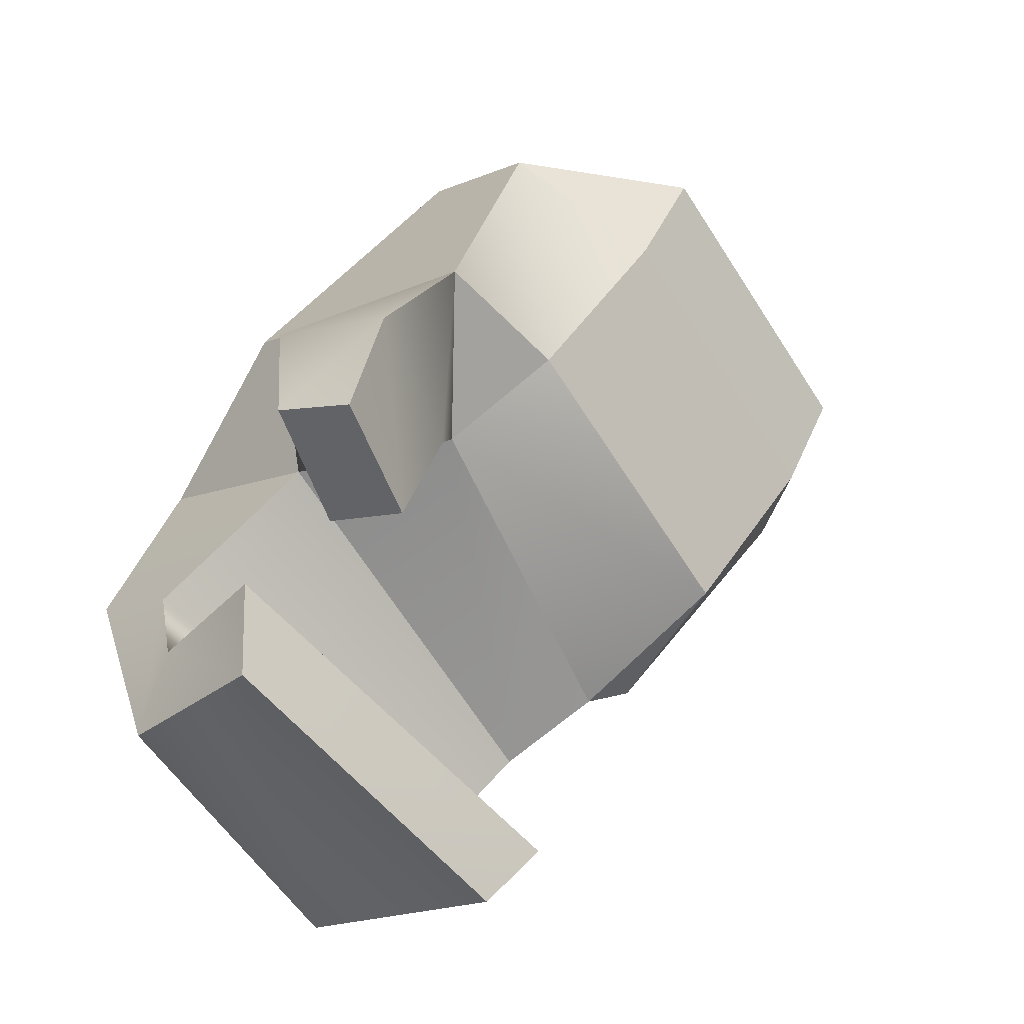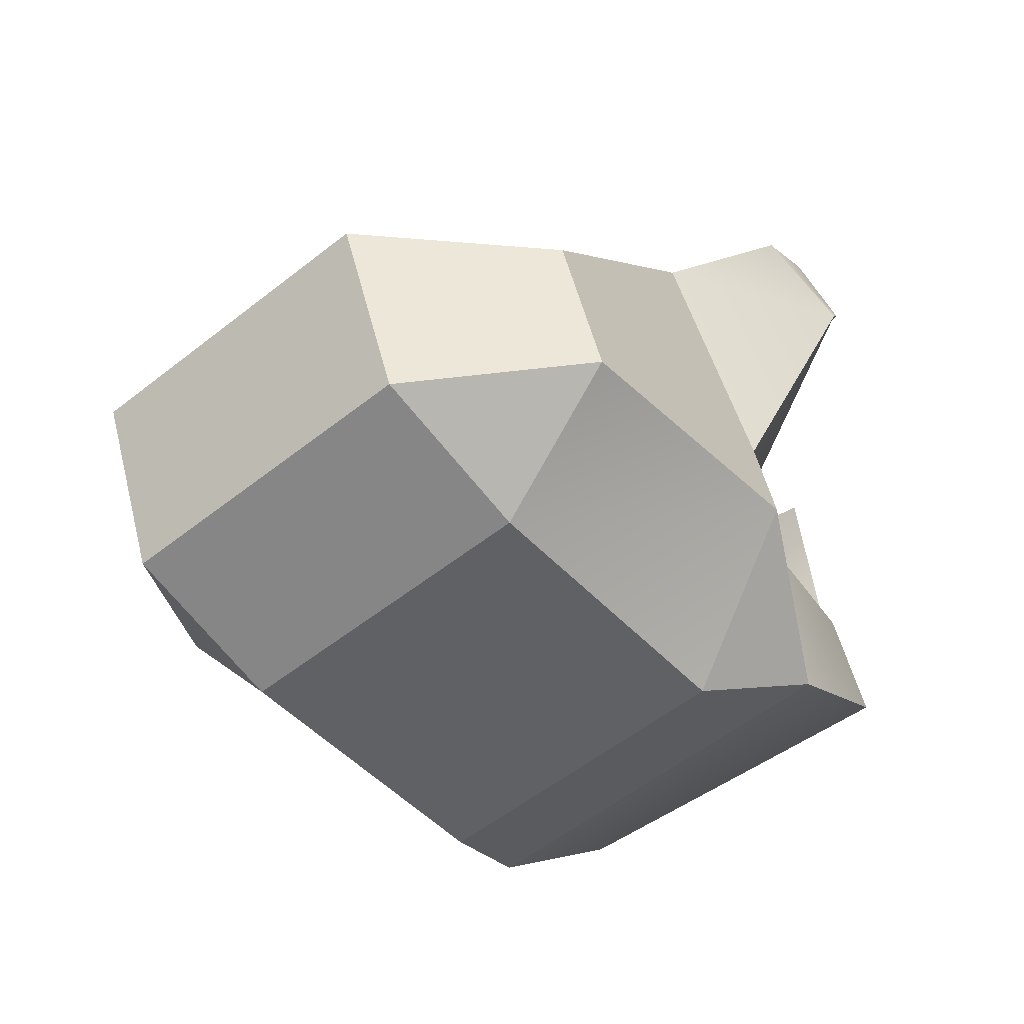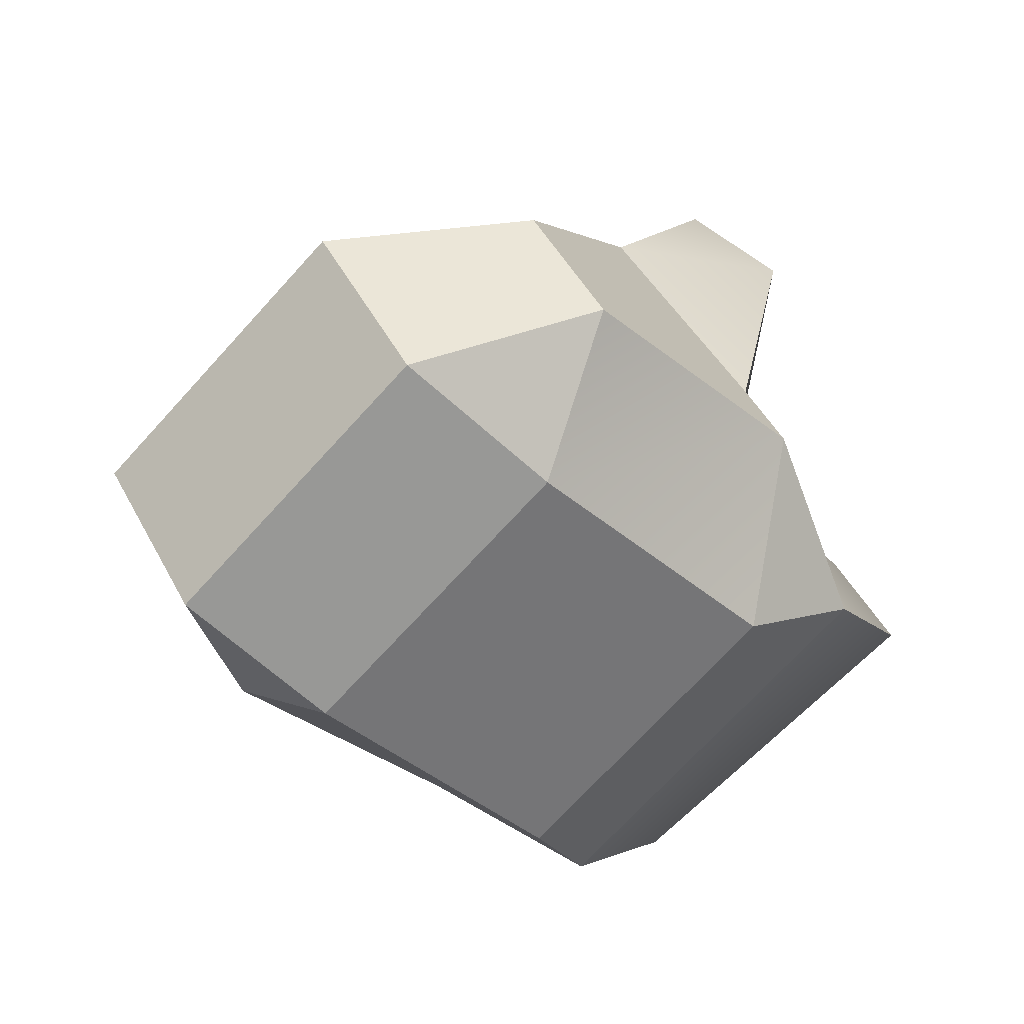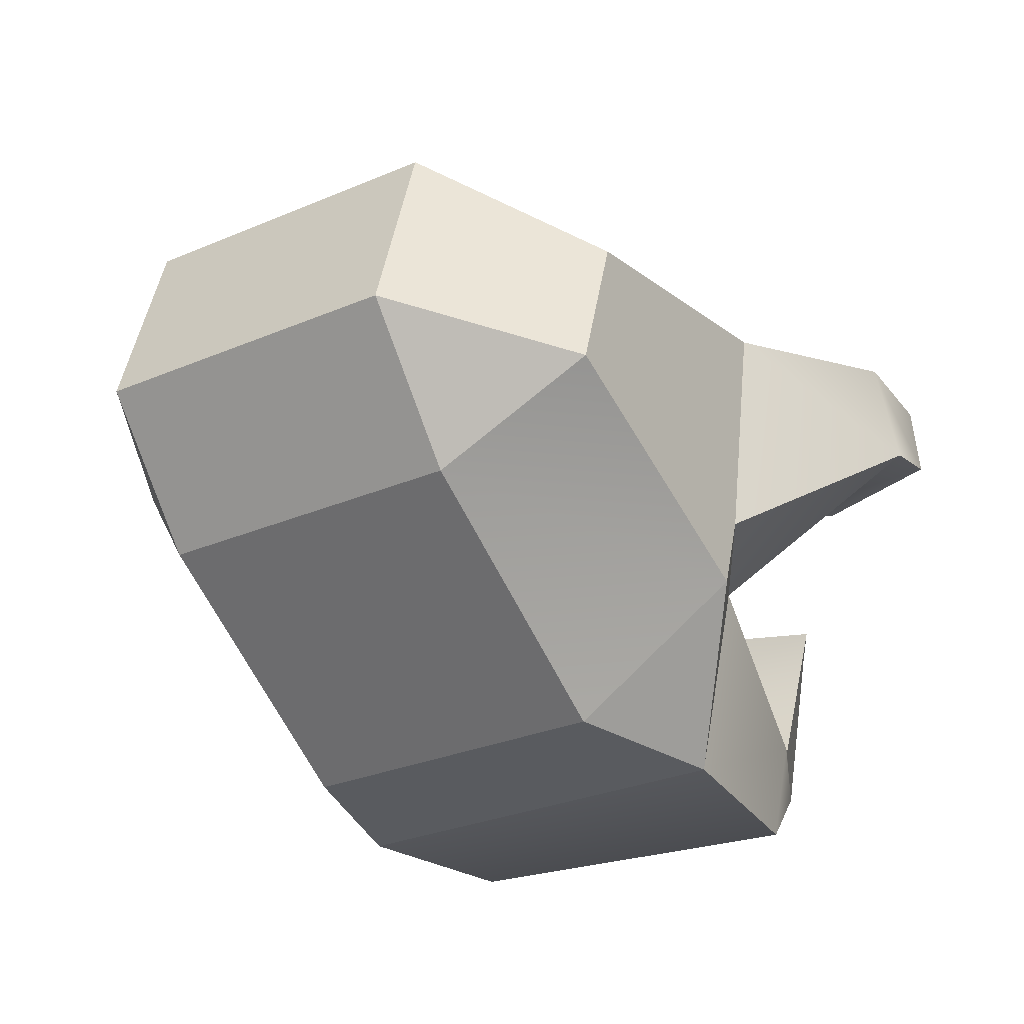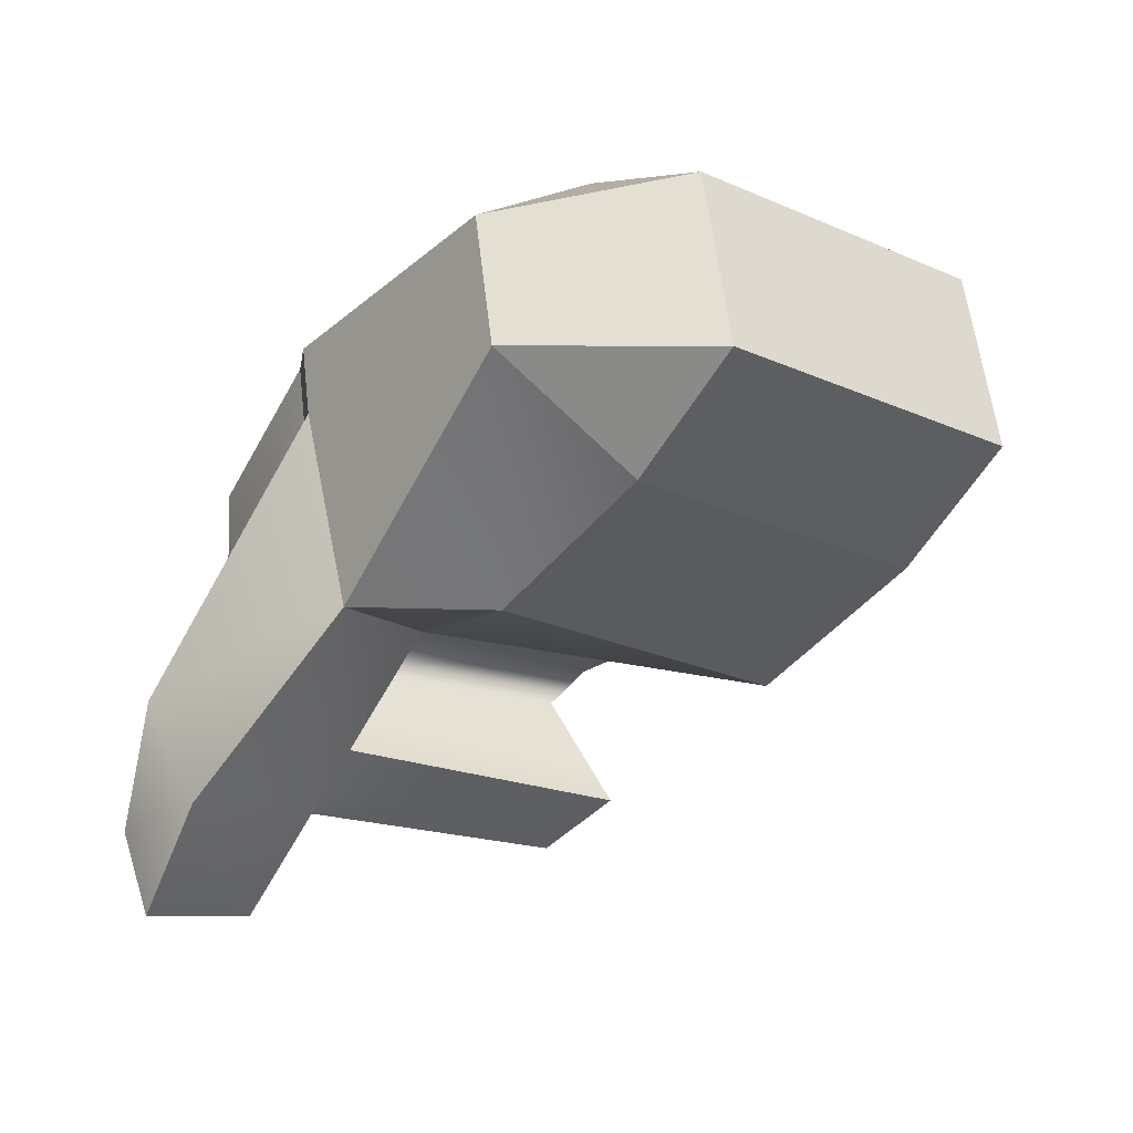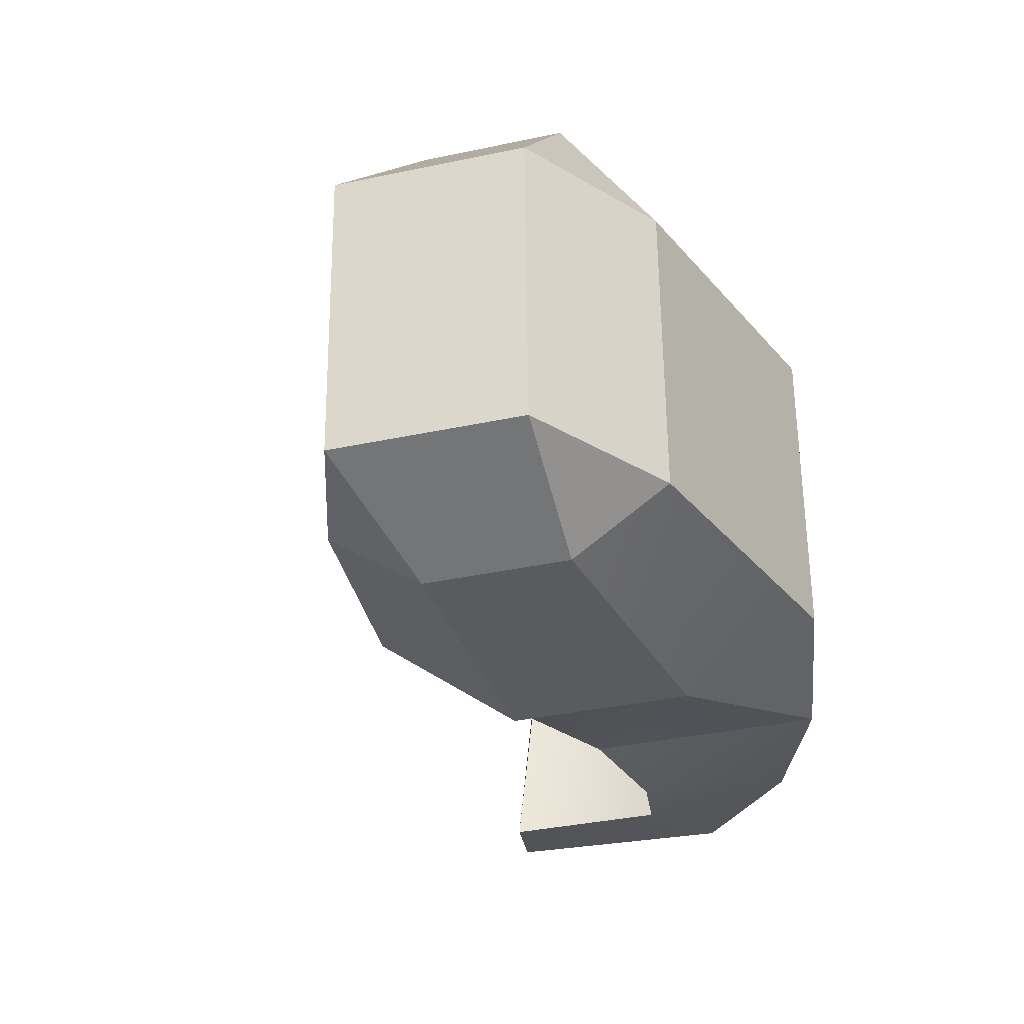
<metadata>
{"format":"obj","ext":"obj","renderer":"f3d","projection":"perspective","resolution":1024,"background":"white","views":[{"elev":-26.3,"azim":-29.7,"up":"+Y"},{"elev":66.9,"azim":176.3,"up":"+Y"},{"elev":61.7,"azim":163.4,"up":"+Y"},{"elev":61.5,"azim":-159.6,"up":"+Y"},{"elev":43.6,"azim":3.9,"up":"+Y"},{"elev":23.2,"azim":109.2,"up":"+Y"}]}
</metadata>
<code>
g default
v -0.1826 -0.1651 0.06511
v -0.2092 -0.1012 0.1158
v -0.1417 -0.1212 0.09283
v -0.2029 -0.1007 -0.1164
v -0.2461 -0.07758 -0.03248
v -0.2619 -0.1467 -0.1007
v -0.082 -0.03744 0.09479
v -0.1457 0.01254 0.06977
v -0.04408 0.02479 0.07842
v -0.0612 0.04724 -0.01276
v -0.1586 0.02943 0.001147
v -0.1119 0.001733 -0.06433
v 0.04051 -0.1237 0.05053
v 0.07843 -0.0615 0.03417
v 0.05785 -0.1308 -0.003747
v 0.04496 -0.1139 -0.07237
v 0.0613 -0.03905 -0.05701
v 0.01062 -0.08455 -0.1086
v -0.01923 -0.2075 0.04858
v -0.02645 -0.2421 -0.02019
v -0.05251 -0.2529 -0.01796
v -0.1055 -0.2568 -0.1572
v -0.04257 -0.2209 -0.106
v -0.08037 -0.187 -0.1607
v -0.2393 -0.08652 0.003803
v -0.2413 -0.1737 0.008941
v -0.08494 -0.2838 -0.04753
v -0.03575 -0.2299 -0.06972
v 0.05041 -0.1211 -0.04336
v 0.06675 -0.04619 -0.02799
v -0.05575 0.0401 0.01626
v -0.1531 0.02229 0.03017
v -0.1595 -0.3279 -0.131
v -0.114 -0.322 -0.06605
v -0.3035 -0.2265 -0.089
v -0.2932 -0.2399 -0.03452
v -0.1769 -0.3788 -0.08827
v -0.1317 -0.3463 -0.06435
v -0.3028 -0.3162 -0.03058
v -0.2935 -0.2731 -0.02242
v -0.1293 -0.3835 0.007829
v -0.09541 -0.3499 0.000978
v -0.2842 -0.3098 0.05092
v -0.2827 -0.2602 0.0447
v -0.2743 -0.1753 0.1698
v -0.2251 -0.2106 0.1357
v -0.2557 -0.2049 0.08585
v -0.3024 -0.1658 0.1176
v -0.2984 -0.2349 0.1871
v -0.2576 -0.2657 0.1595
v -0.2741 -0.2566 0.1195
v -0.3144 -0.2234 0.1475
g pCube12
f 21 19 1
f 1 19 3
f 25 5 26
f 26 5 6
f 7 8 3
f 3 8 2
f 24 22 4
f 4 22 6
f 11 12 5
f 5 12 4
f 7 13 9
f 9 13 14
f 31 10 32
f 32 10 11
f 10 17 12
f 12 17 18
f 13 19 15
f 15 19 20
f 29 16 30
f 30 16 17
f 16 23 18
f 18 23 24
f 22 23 27
f 27 23 28
f 32 11 25
f 25 11 5
f 31 30 10
f 10 30 17
f 29 28 16
f 16 28 23
f 44 43 42
f 42 43 41
f 4 12 24
f 24 12 18
f 19 13 3
f 3 13 7
f 1 3 2
f 4 6 5
f 7 9 8
f 10 12 11
f 13 15 14
f 16 18 17
f 19 21 20
f 22 24 23
f 49 52 50
f 50 52 51
f 21 1 27
f 27 1 26
f 27 28 21
f 21 28 20
f 15 20 29
f 29 20 28
f 29 30 15
f 15 30 14
f 9 14 31
f 31 14 30
f 9 31 8
f 8 31 32
f 2 8 25
f 25 8 32
f 27 34 22
f 22 34 33
f 22 33 6
f 6 33 35
f 35 36 6
f 6 36 26
f 36 34 26
f 26 34 27
f 34 38 33
f 33 38 37
f 37 39 33
f 33 39 35
f 35 39 36
f 36 39 40
f 36 40 34
f 34 40 38
f 42 41 38
f 38 41 37
f 41 43 37
f 37 43 39
f 39 43 40
f 40 43 44
f 40 44 38
f 38 44 42
f 45 46 2
f 2 46 1
f 46 47 1
f 1 47 26
f 47 48 26
f 26 48 25
f 25 48 2
f 2 48 45
f 49 50 45
f 45 50 46
f 50 51 46
f 46 51 47
f 51 52 47
f 47 52 48
f 48 52 45
f 45 52 49

</code>
